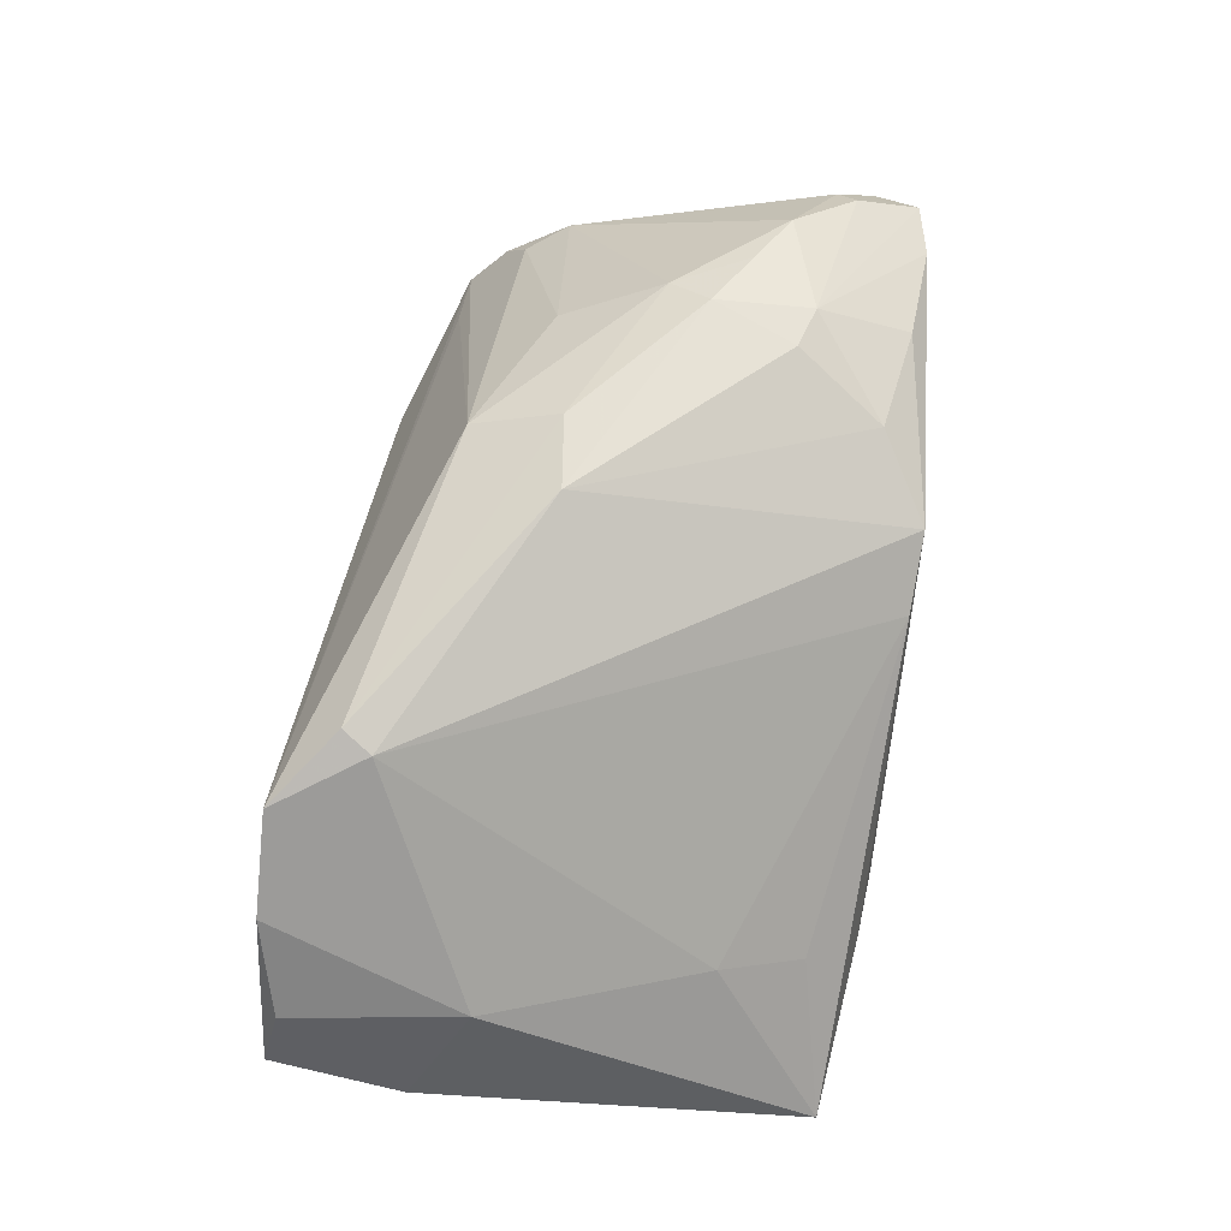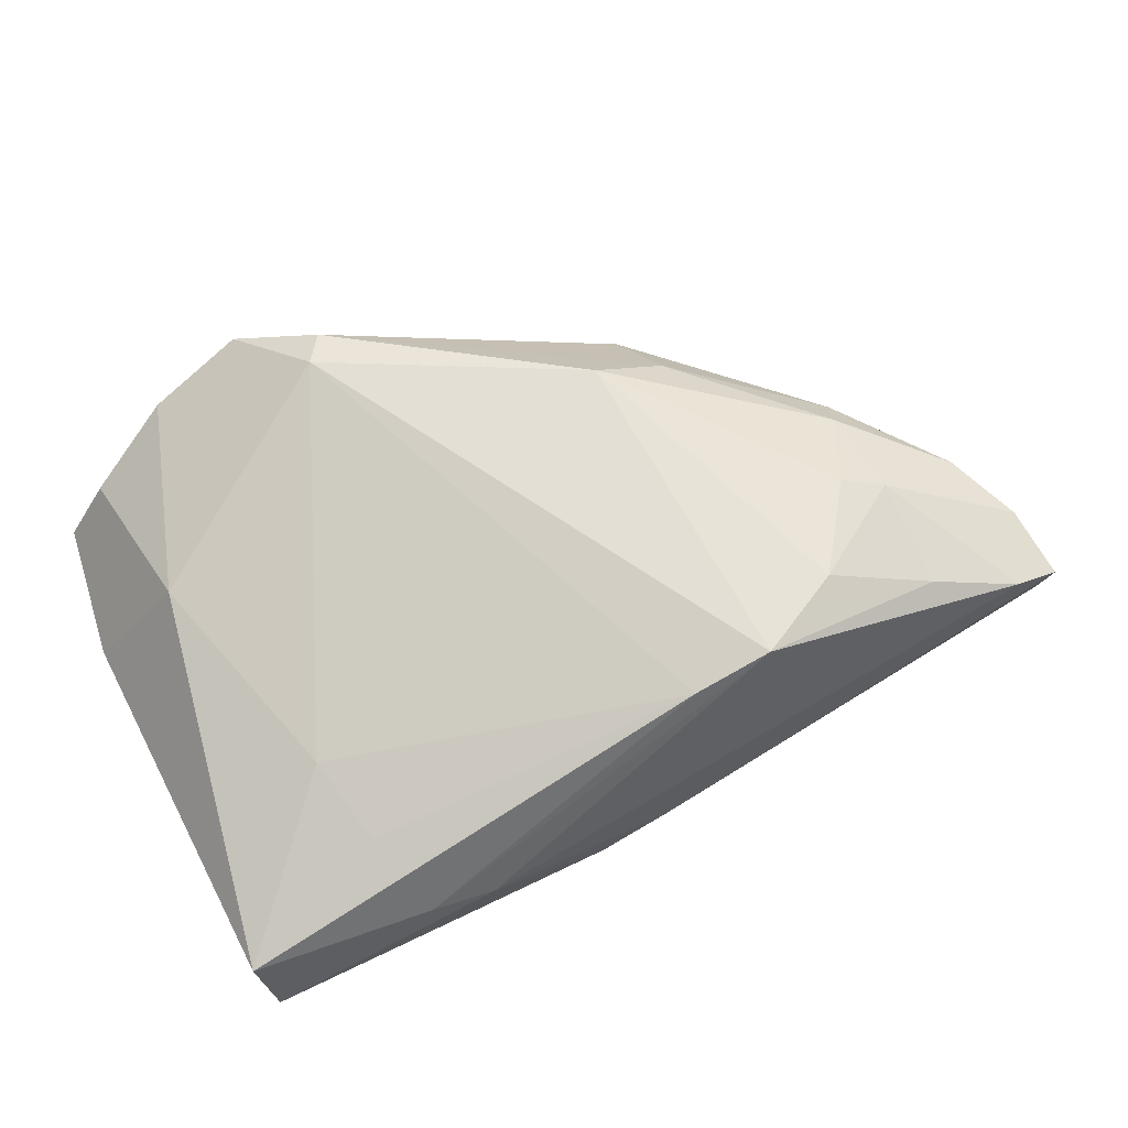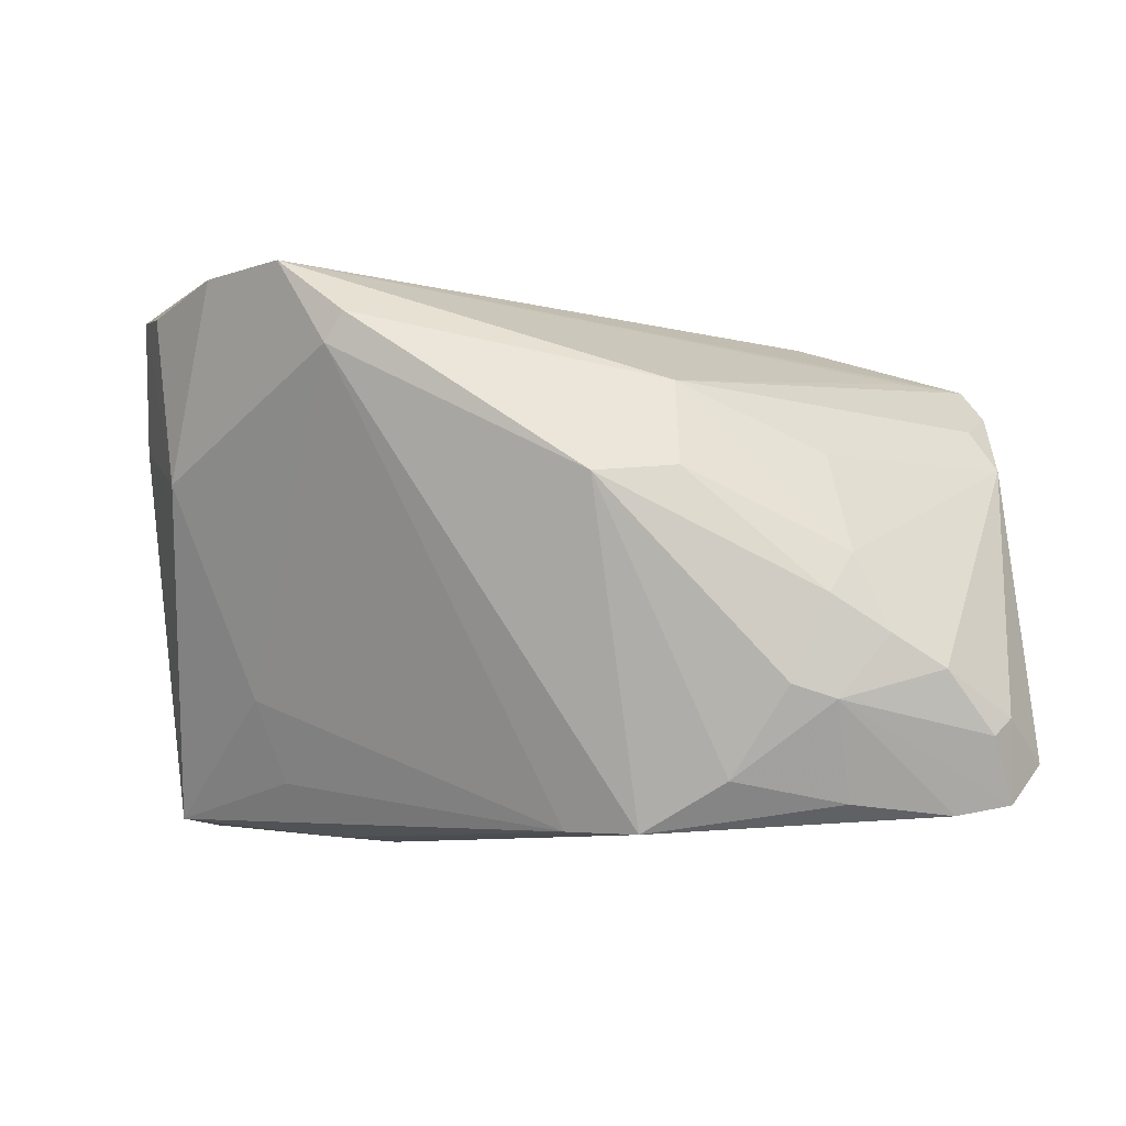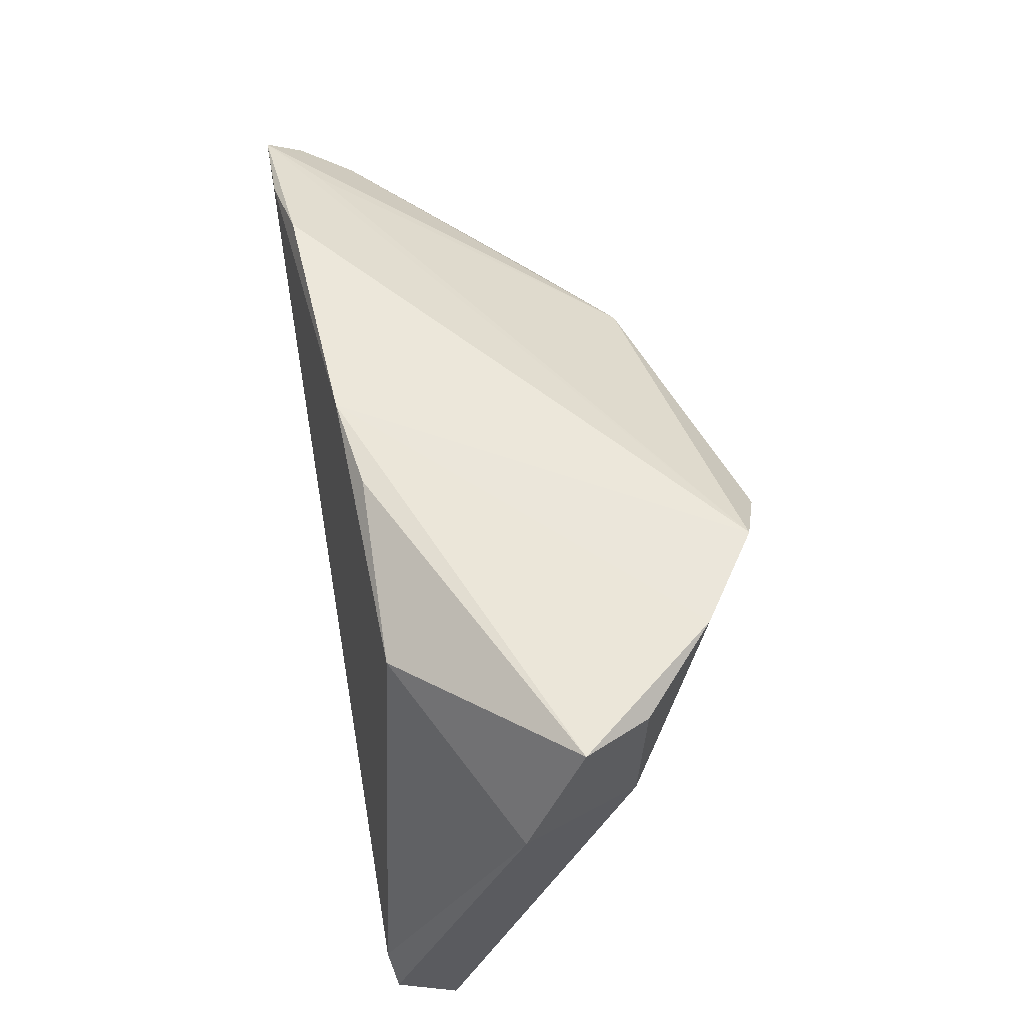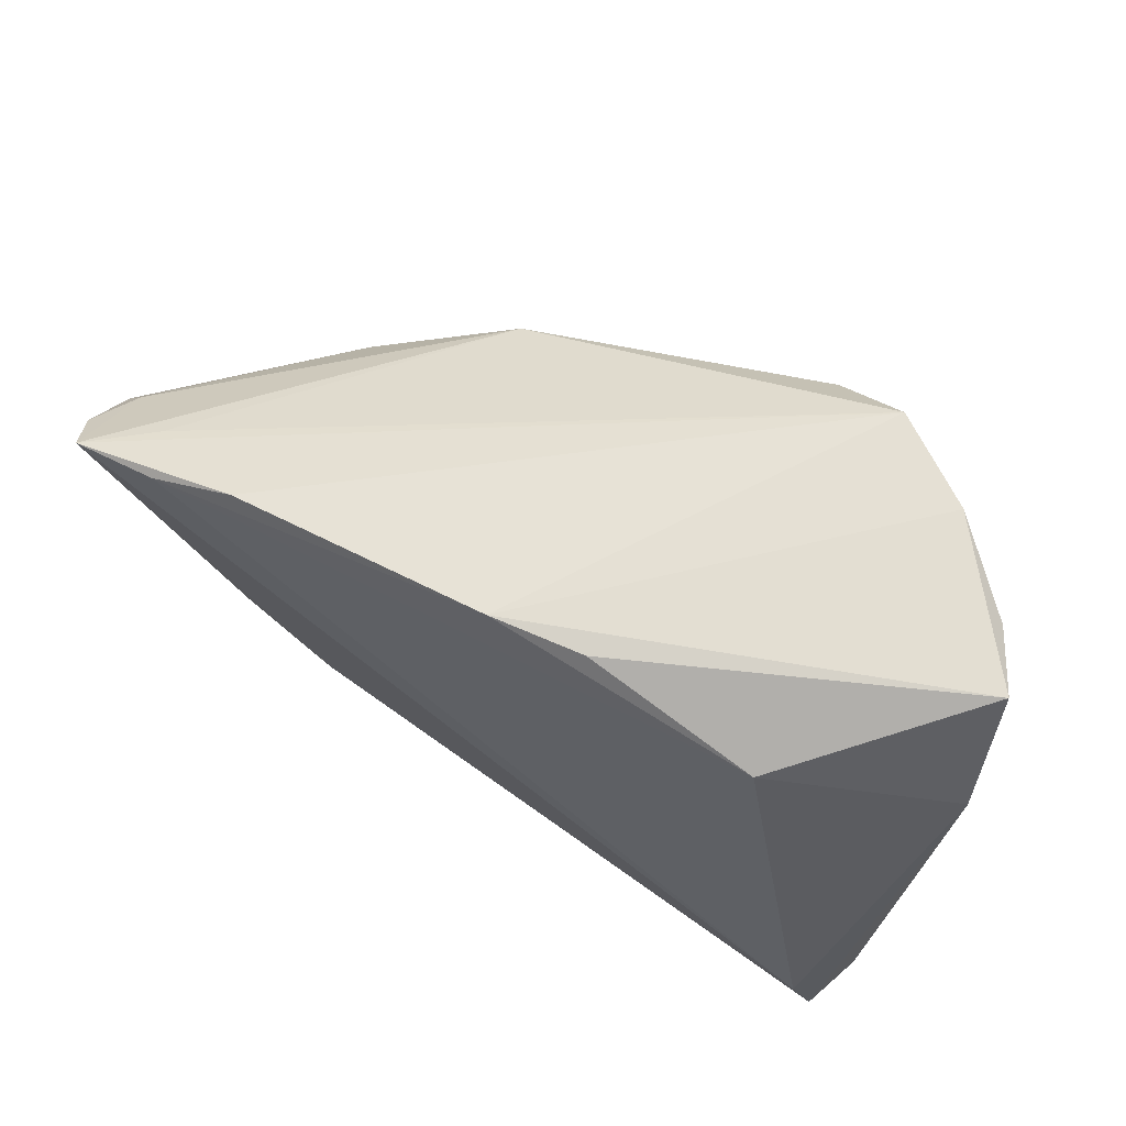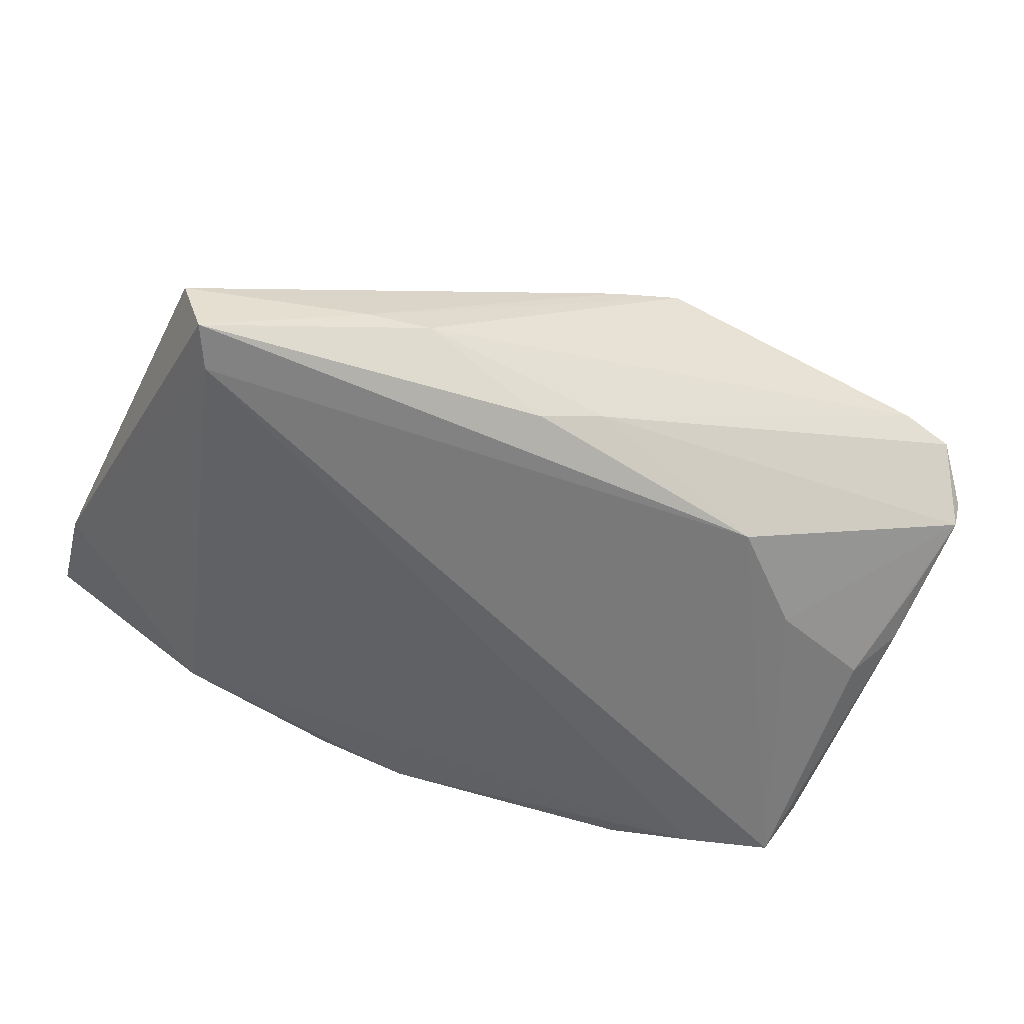
<metadata>
{"format":"obj","ext":"obj","renderer":"f3d","projection":"perspective","resolution":1024,"background":"white","views":[{"elev":76.3,"azim":-83.1,"up":"+Z"},{"elev":46.3,"azim":-24.2,"up":"+Z"},{"elev":-8.6,"azim":9.2,"up":"+Y"},{"elev":55.2,"azim":-100.2,"up":"+Y"},{"elev":66.0,"azim":-149.0,"up":"+Y"},{"elev":-50.8,"azim":-21.7,"up":"+Z"}]}
</metadata>
<code>
v 0.0569 -0.02487 -0.0008477
v -0.02226 -0.03411 -0.009524
v 0.05411 0.01123 -0.008746
v 0.02908 0.0302 -0.01933
v 0.05488 -0.009148 -0.008168
v 0.04248 0.02411 -0.01468
v 0.001739 -0.03096 -0.0114
v 0.003129 -0.03363 0.01335
v 0.03435 -0.007651 0.02198
v 0.01813 0.006696 0.02502
v 0.05432 -0.01662 -0.005921
v -0.04618 0.008979 0.01021
v -0.002278 0.03208 -0.0177
v -0.03938 0.03228 0.01872
v -0.0134 0.0315 -0.01608
v 0.05218 -0.02314 0.01275
v -0.0467 -0.02651 -0.0209
v 0.05006 0.02403 -0.0209
v -0.01982 0.02497 0.02906
v -0.03441 -0.02703 -0.001508
v -0.05304 0.03168 0.002209
v 0.03554 -0.01254 -0.01616
v -0.04901 -0.03153 -0.02002
v 0.04754 -0.032 0.01045
v 0.04707 -0.01584 0.01685
v 0.05278 0.0194 -0.01632
v -0.03731 -0.01702 0.002694
v 0.0299 -0.01775 0.02234
v -0.0514 -0.0309 -0.01281
v 0.02487 -0.02309 -0.0156
v 0.05413 -0.02089 0.009516
v -0.04881 0.02999 0.009984
v 0.03691 -0.002725 0.01894
v -0.03409 0.02513 -0.0166
v 0.02271 -0.0283 0.01929
v 0.01224 -0.03411 0.0168
v 0.04098 -0.01195 0.01939
v -0.006439 -0.0305 -0.01491
v -0.05452 0.0162 -0.004386
v 0.03387 0.009741 0.0126
v 0.04975 -0.00549 -0.01329
v -0.02993 -0.03344 -0.009875
v 0.01712 0.01743 0.02048
v 0.05071 0.01648 -0.009848
v 0.03913 0.0265 -0.0209
v -0.02219 0.02147 0.02828
v 0.03503 -0.01945 0.02102
v 0.05751 -0.02577 0.002732
v -0.02865 0.03221 0.02584
v 0.0358 -0.0308 0.01491
v 0.008566 0.005665 0.02852
v 0.05398 -0.03074 0.008611
f 45 34 13
f 12 39 29
f 29 27 12
f 45 18 17
f 17 18 30
f 17 34 45
f 17 39 34
f 4 13 49
f 45 13 4
f 49 18 4
f 4 18 45
f 42 2 36
f 20 27 29
f 49 43 6
f 6 18 49
f 43 18 6
f 36 2 24
f 2 7 24
f 36 51 46
f 49 12 46
f 46 12 27
f 19 43 49
f 49 46 19
f 19 46 51
f 30 7 38
f 38 7 2
f 1 7 30
f 30 18 22
f 18 41 22
f 22 1 30
f 41 1 22
f 36 46 8
f 8 46 27
f 27 20 8
f 8 20 29
f 29 42 8
f 8 42 36
f 36 24 50
f 24 47 50
f 10 33 43
f 43 19 10
f 10 19 51
f 43 33 40
f 3 40 33
f 3 31 48
f 23 17 30
f 30 38 23
f 23 38 2
f 23 42 29
f 2 42 23
f 29 39 23
f 39 17 23
f 5 41 18
f 52 24 7
f 7 1 52
f 52 1 48
f 48 31 52
f 52 31 16
f 16 47 52
f 52 47 24
f 36 50 35
f 35 50 47
f 47 28 35
f 35 51 36
f 35 28 51
f 33 10 9
f 9 10 51
f 51 28 9
f 9 28 47
f 26 5 18
f 1 5 26
f 48 1 26
f 26 3 48
f 34 39 21
f 39 12 21
f 11 1 41
f 41 5 11
f 11 5 1
f 16 31 25
f 25 47 16
f 31 3 25
f 25 3 33
f 40 3 44
f 3 26 44
f 43 40 44
f 44 18 43
f 44 26 18
f 15 13 34
f 34 21 15
f 15 21 13
f 49 13 14
f 13 21 14
f 14 12 49
f 33 9 37
f 37 25 33
f 37 9 47
f 47 25 37
f 12 14 32
f 32 21 12
f 32 14 21

</code>
